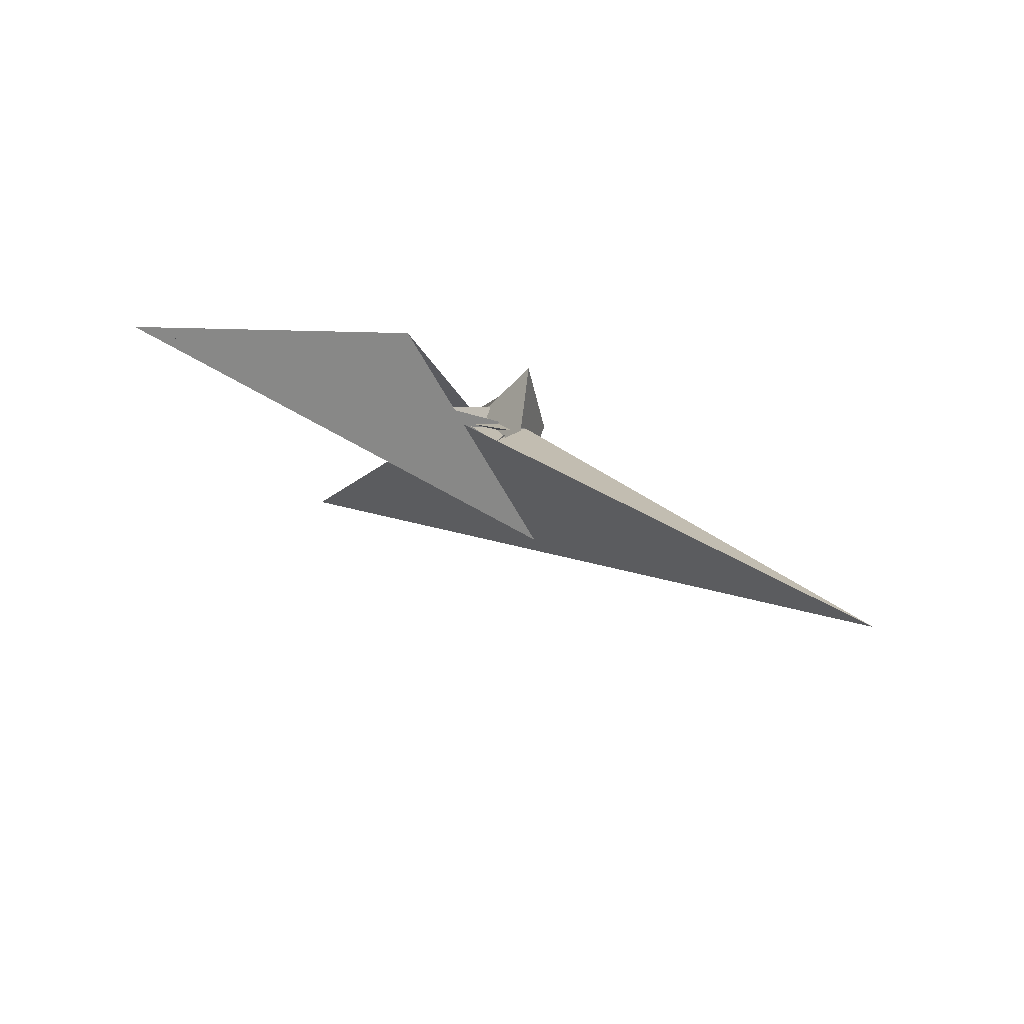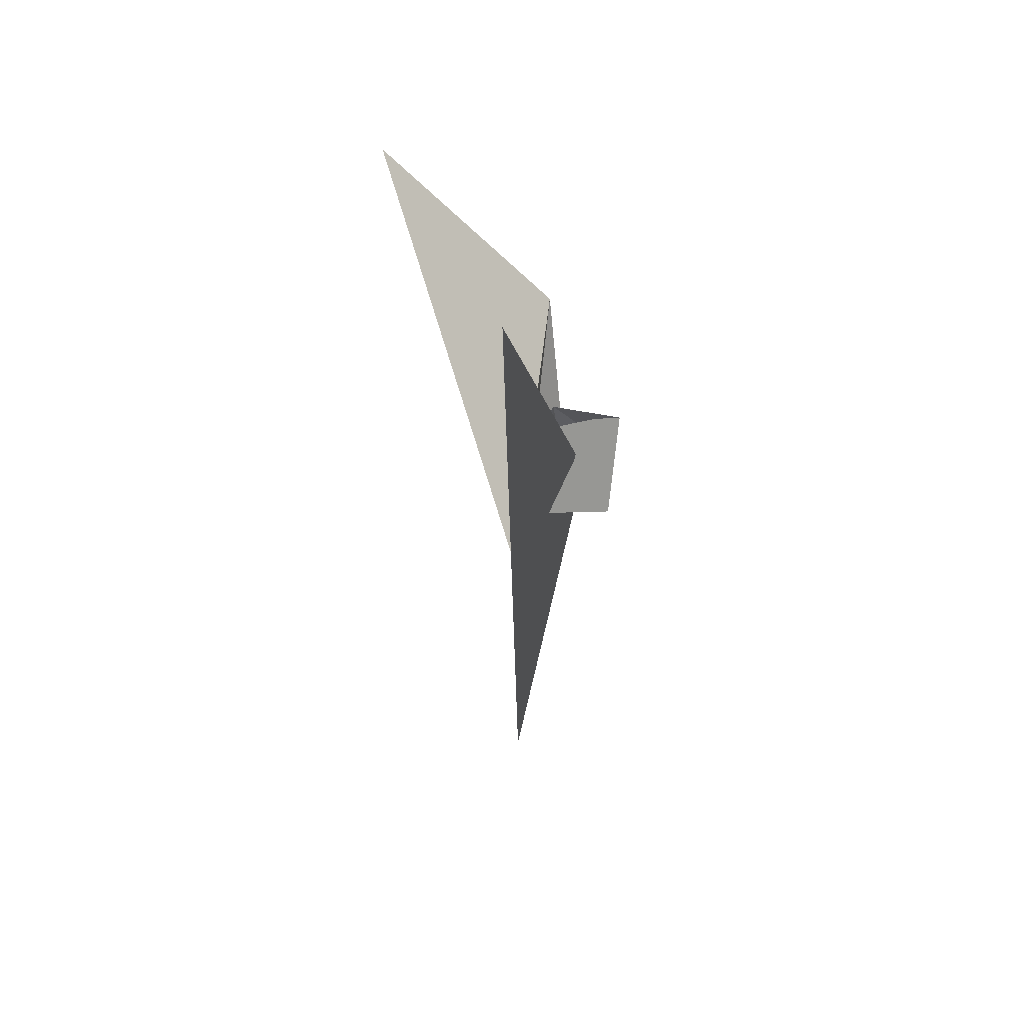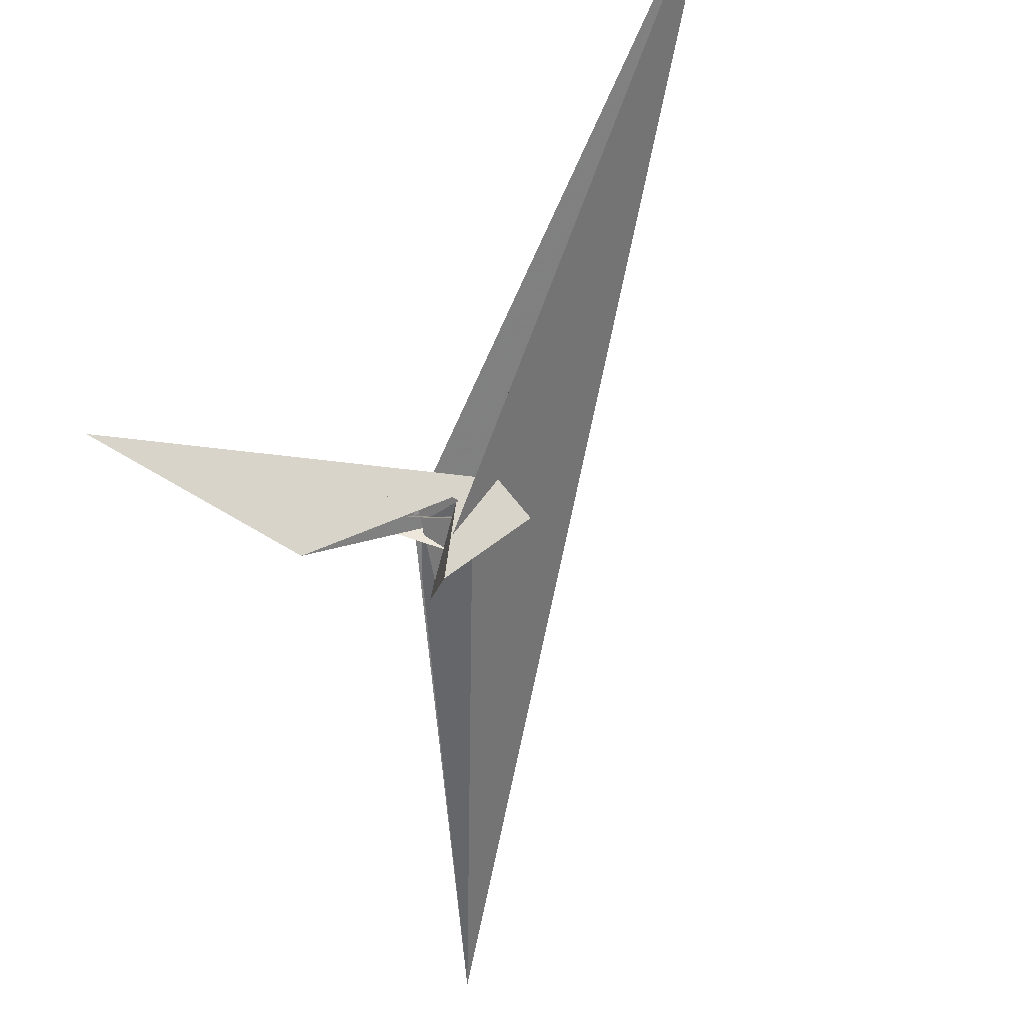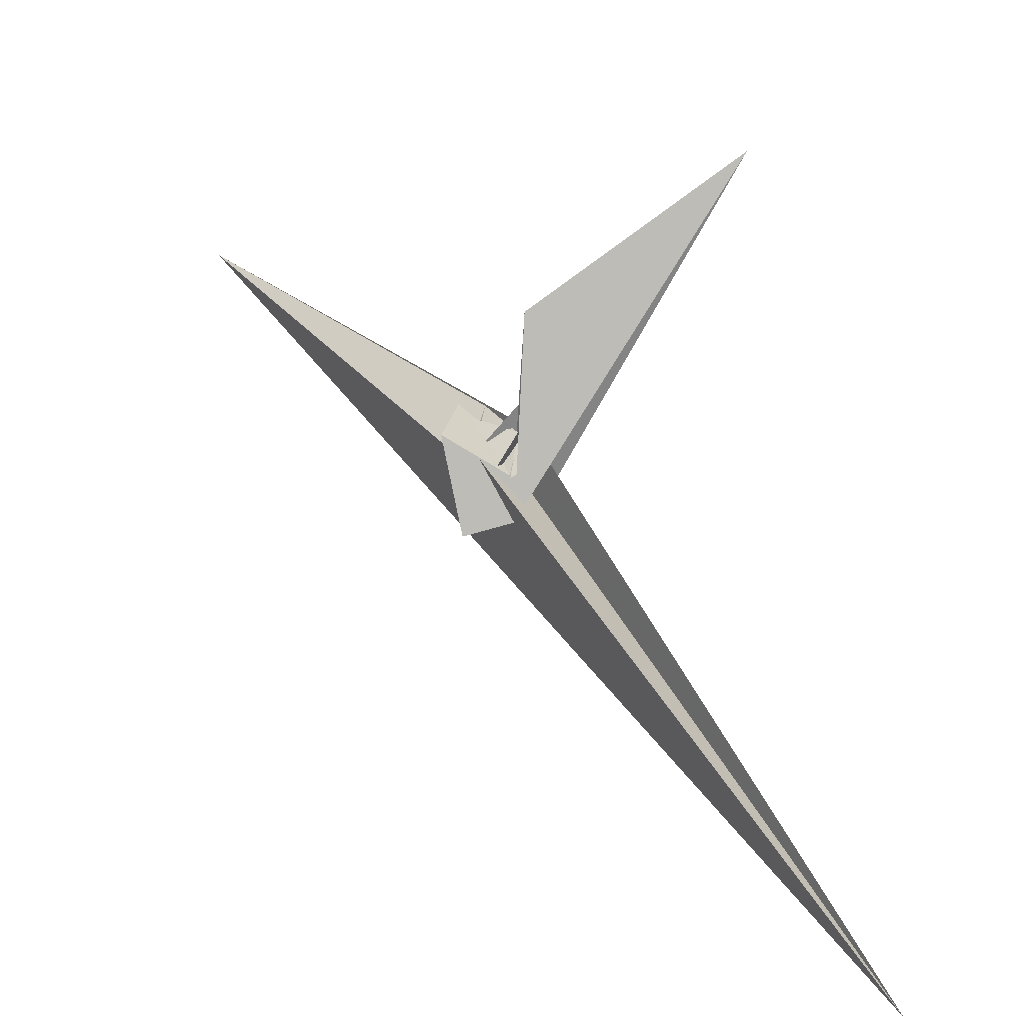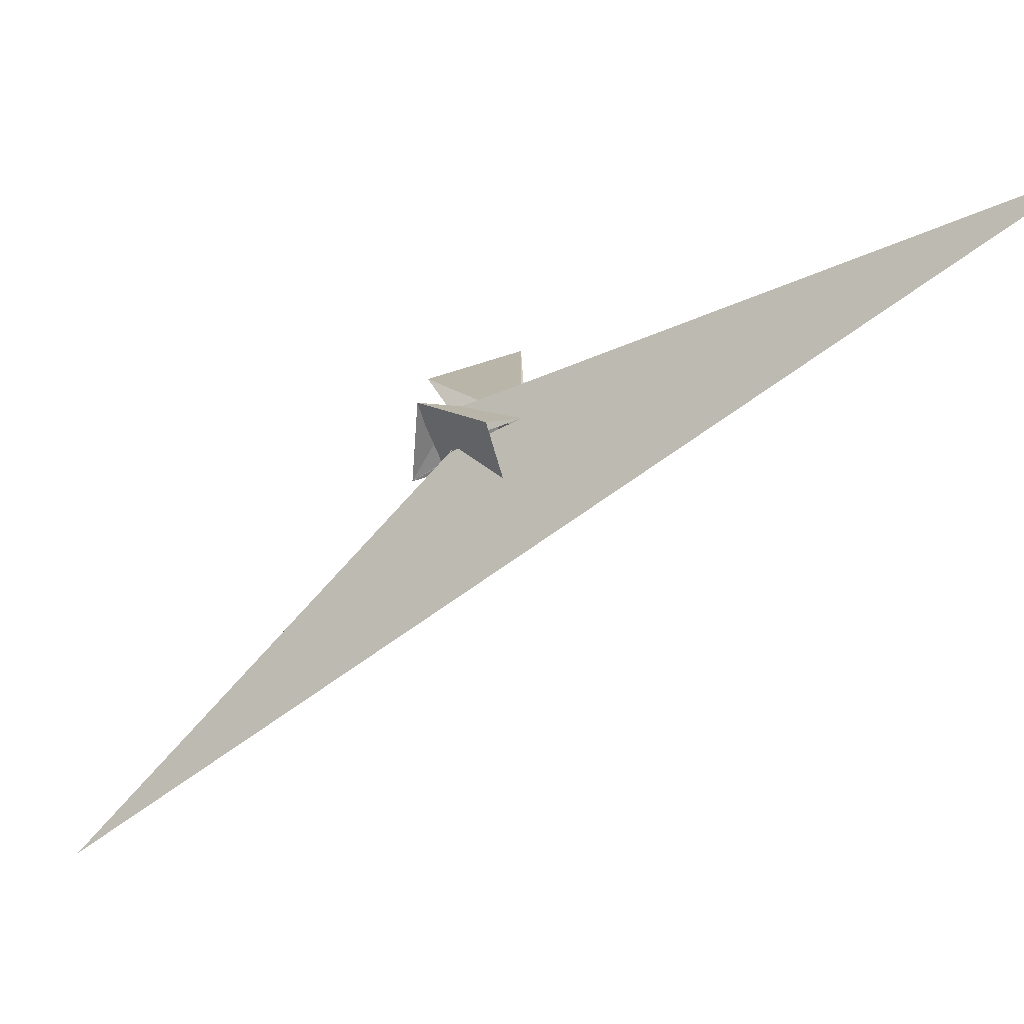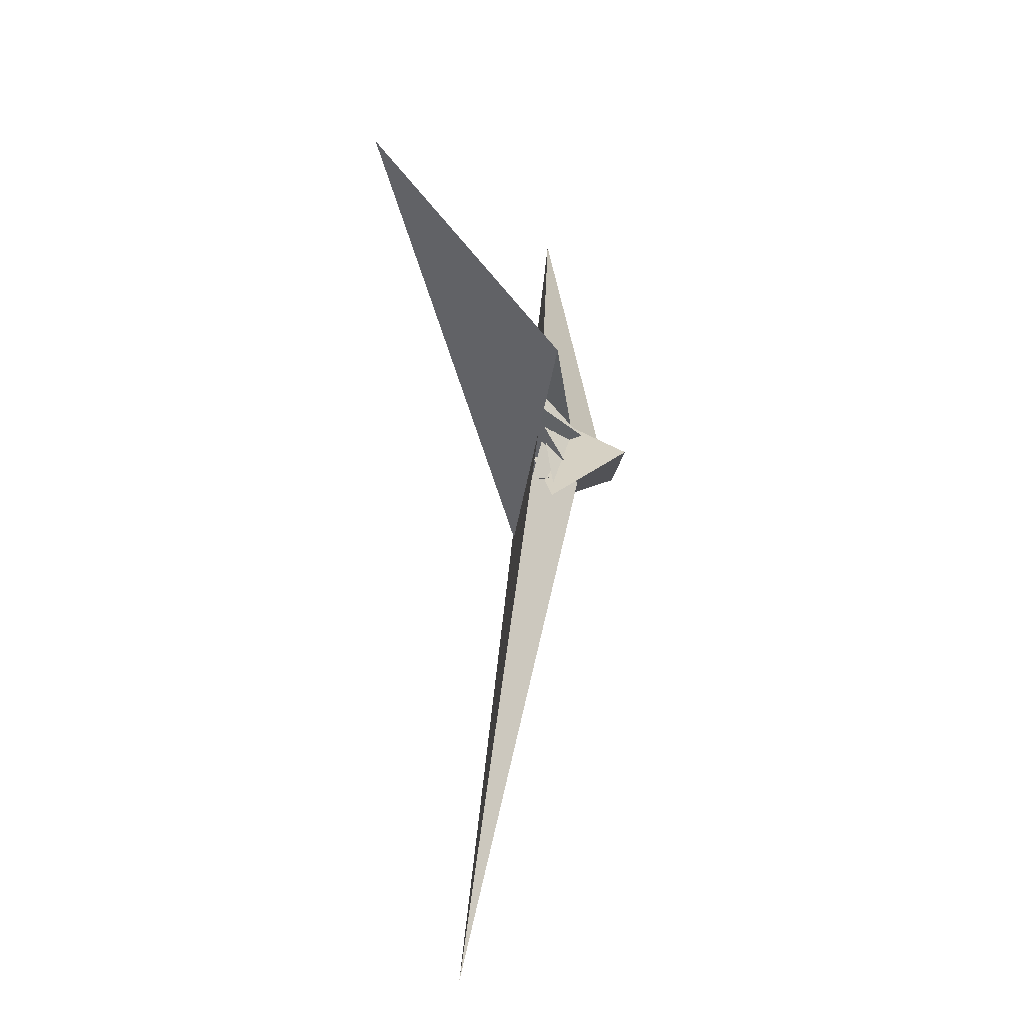
<metadata>
{"format":"obj","ext":"obj","renderer":"f3d","projection":"perspective","resolution":1024,"background":"white","views":[{"elev":-36.8,"azim":-158.2,"up":"+Z"},{"elev":7.7,"azim":-132.7,"up":"+Y"},{"elev":77.7,"azim":-112.6,"up":"+Z"},{"elev":10.9,"azim":8.4,"up":"+Y"},{"elev":22.0,"azim":-31.1,"up":"+Z"},{"elev":63.2,"azim":-128.9,"up":"+Y"}]}
</metadata>
<code>
v 10.84 -38.6 12.14
v 108.1 121.9 -18.52
v -10.25 -3.291 -16.69
v -20.26 7.317 -27.26
v 6.627 -35.34 8.302
v 24.09 22.47 -11.87
v 13.8 0.9146 -6.312
v 18.46 -2.894 -1.962
v 10.13 -2.145 -6.675
v -10.03 -7.043 -14.67
v -13.94 2.27 -21.42
v 8.341 -23.5 11.14
v 5.386 -20.57 11.35
v 0.1243 -19.12 12.06
v 14.1 53.06 3.079
v 27.18 -7.521 6.608
v -11.37 -44.74 16.3
v 8.875 -19.21 10.65
v -21.17 -0.2028 13.74
v 8.676 -17.97 10.57
v 184.1 -206.3 140.8
v -6.792 -8.403 10.4
v -4.838 -9.169 -8.712
v -6.22 -7.861 -7.619
v 8.045 -21.51 -16.4
v 7.286 -20.95 -13.25
v -10.96 -2.693 -15.01
v 0.03752 -68.59 -30.86
v -13.58 -15.94 -6.827
v -176.9 57.15 -201.5
v -0.1036 -21.79 9.391
v -16.97 -0.3348 1.299
v -12.05 -14.58 -3.241
v 7.382 -12.04 -15.47
v 1.475 -43.33 -23.11
v 3.144 -47.34 -25.24
v -4.069 -6.424 -8.16
v 3.203 -46.57 -25.97
v 8.281 -12.76 -14.63
v -8.414 6.534 -29.22
v 8.462 -14.11 -8.321
v 4.751 -14.16 3.529
v 7.58 -9.628 0.2227
v 9.93 -5.009 -3.508
f 1 2 6 7 8 11 4 3 10 9 5
f 1 2 15 16 18 12 13 20 19 17 14
f 3 4 22 21 25 26 12 13 23 24 27
f 1 5 28 29 30 21 22 32 33 31 14
f 2 6 35 36 28 29 23 24 37 34 15
f 7 8 16 15 34 39 38 40 30 21 25
f 6 7 25 26 41 42 43 31 14 17 35
f 5 9 44 18 12 26 41 39 38 36 28
f 3 10 40 38 36 35 17 19 32 33 27
f 9 10 40 30 29 23 13 20 42 43 44
f 4 11 37 34 39 41 42 20 19 32 22
f 8 11 37 24 27 33 31 43 44 18 16

</code>
